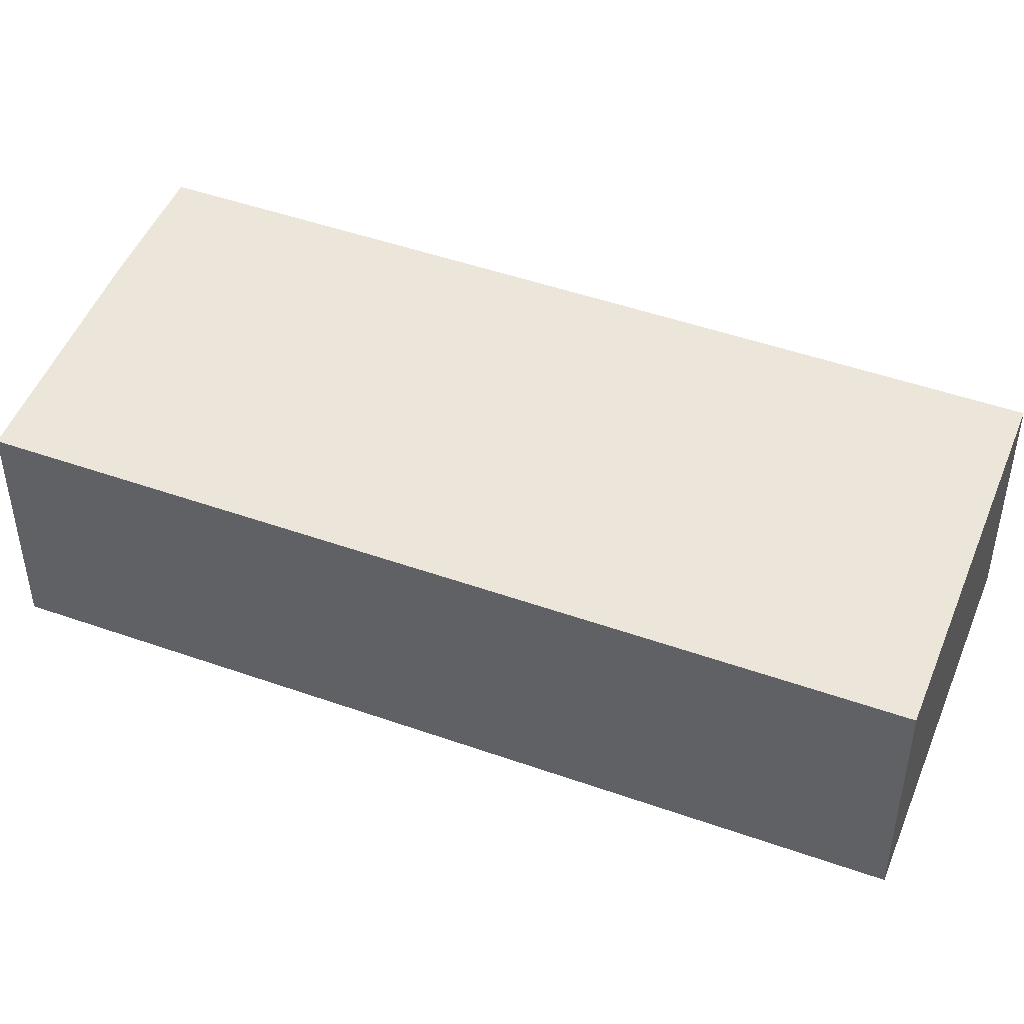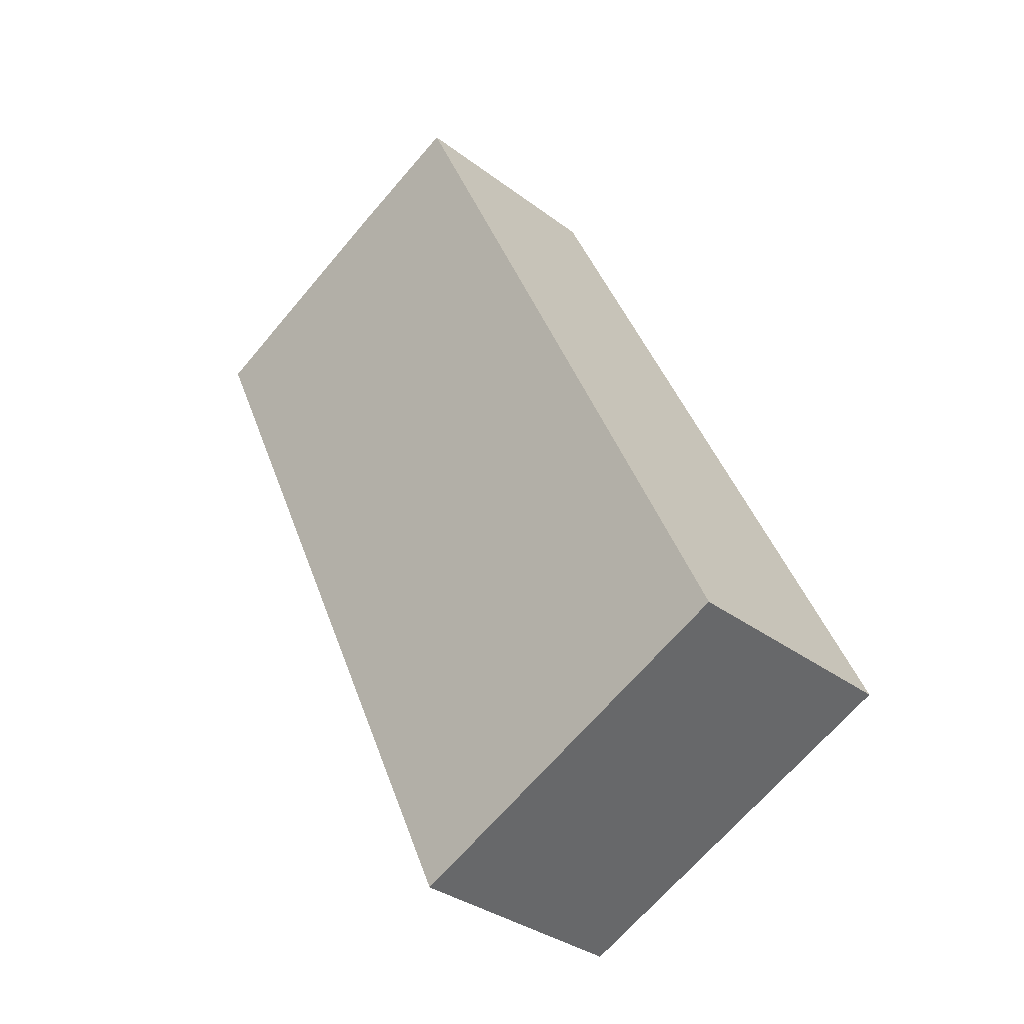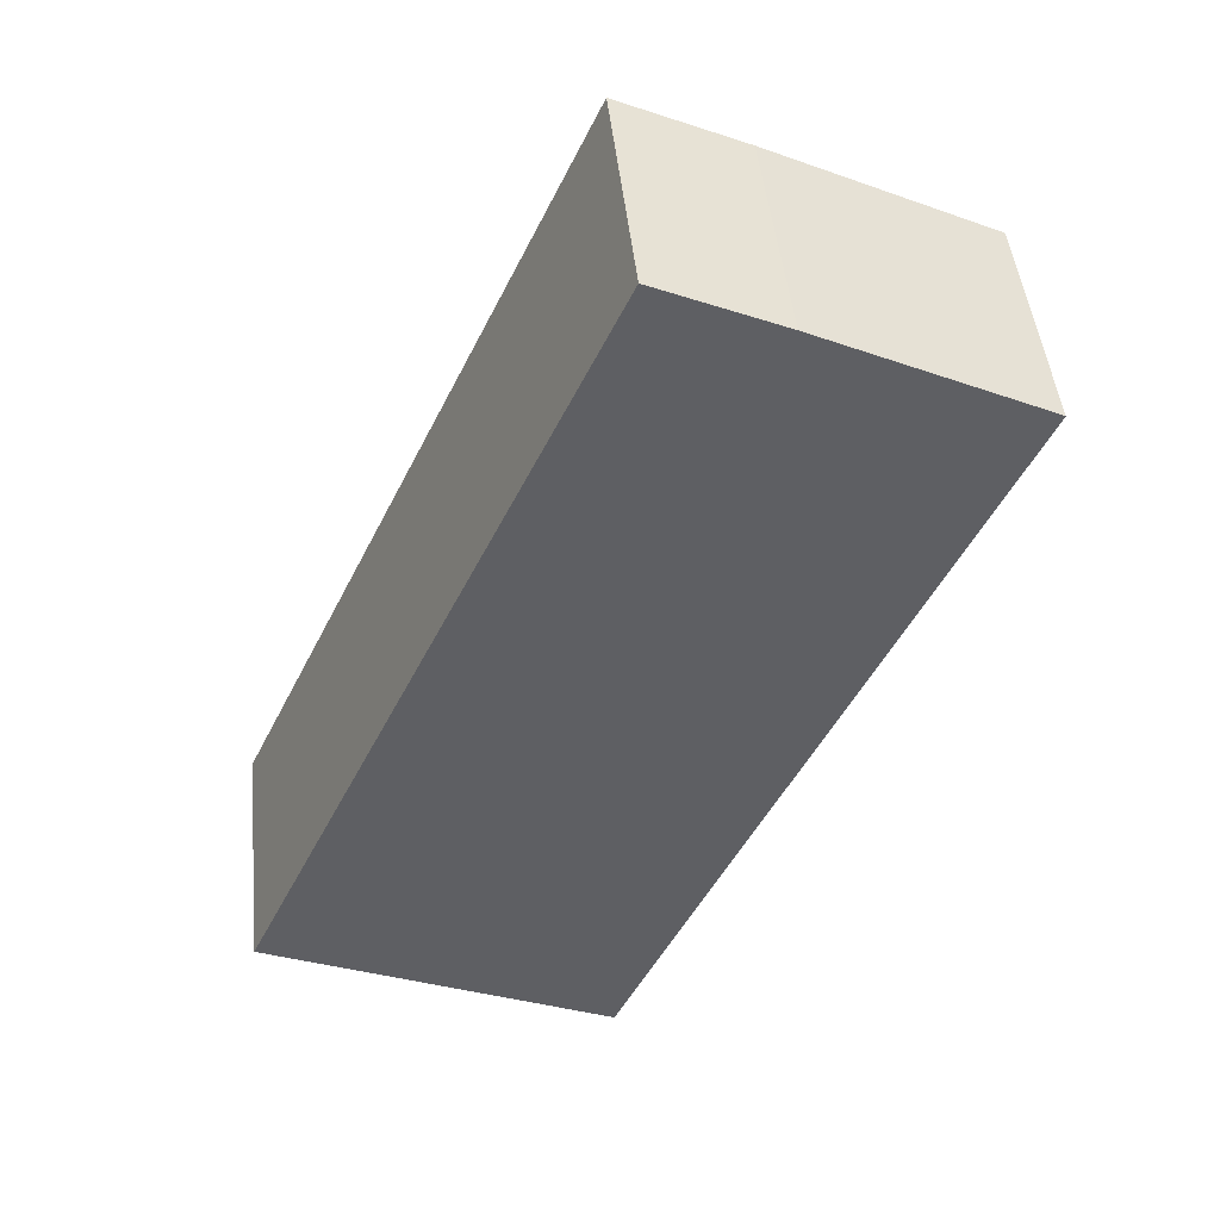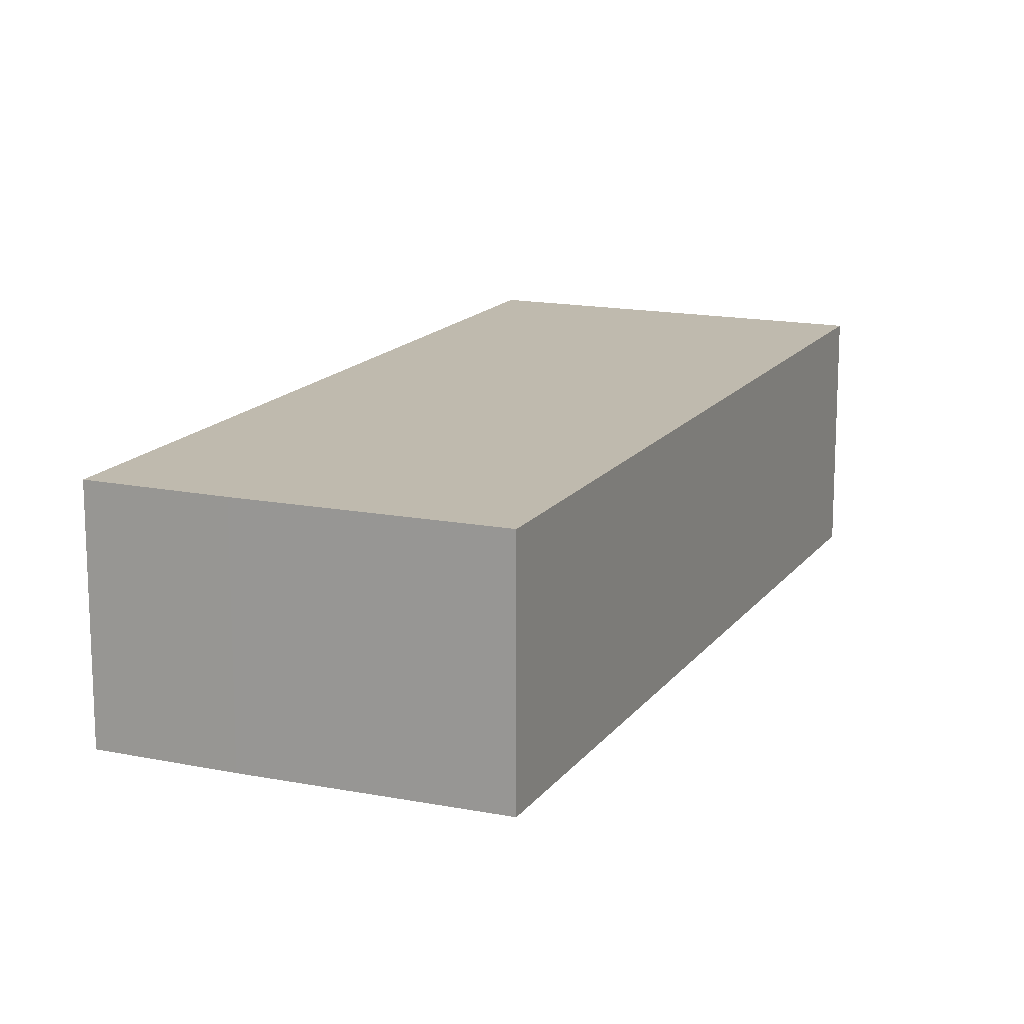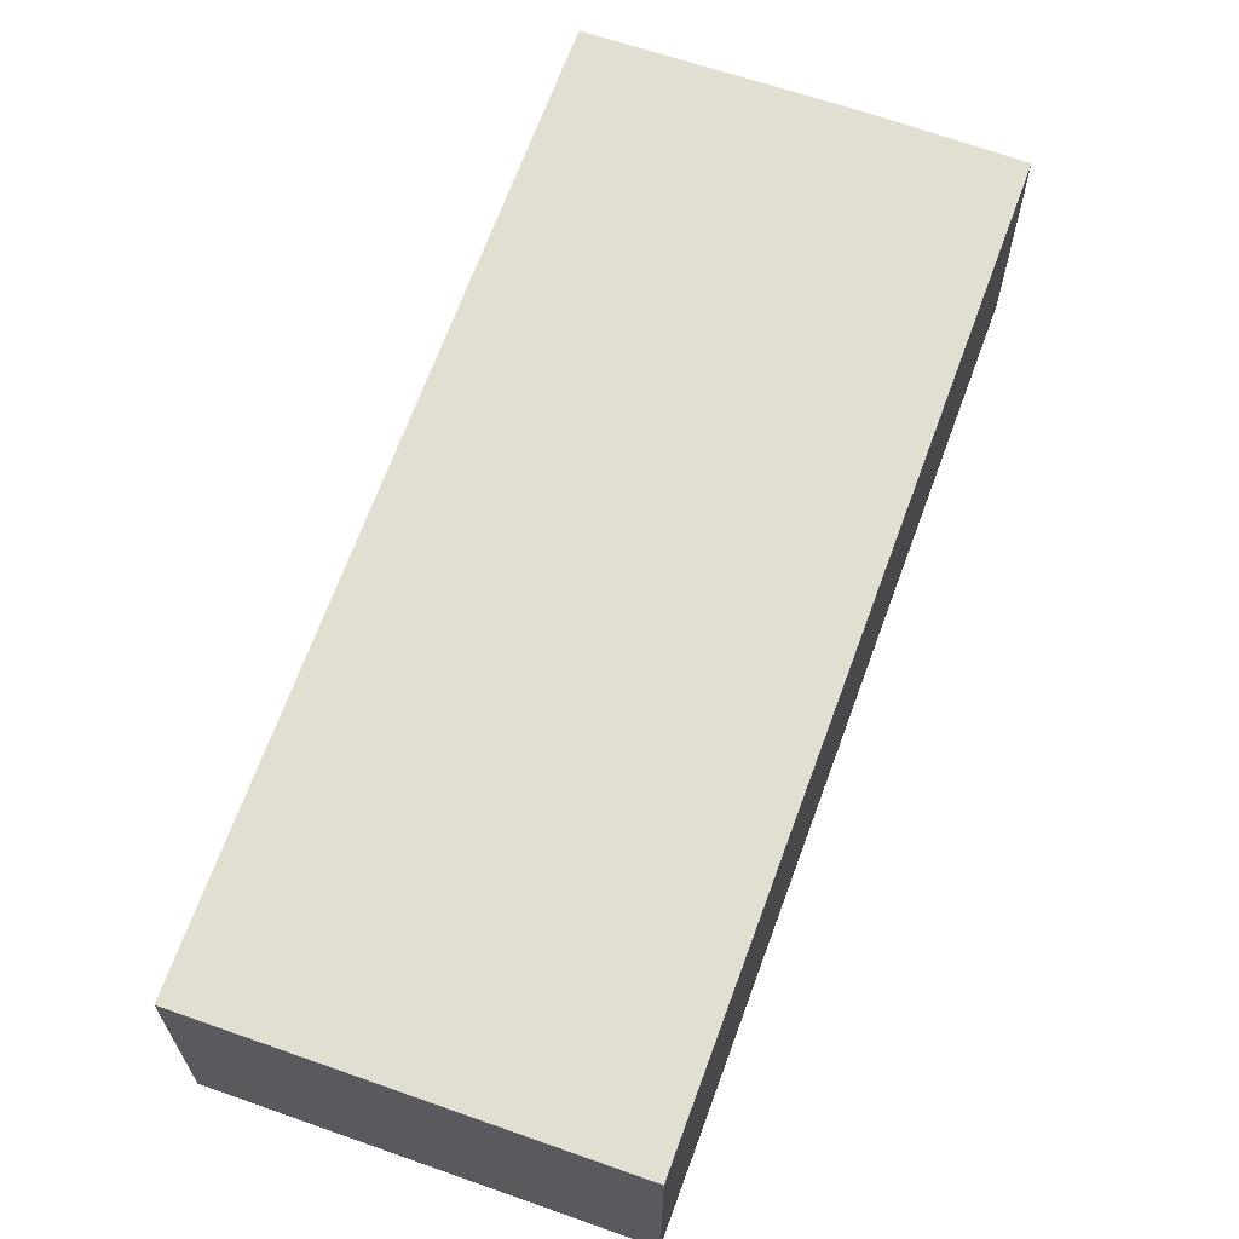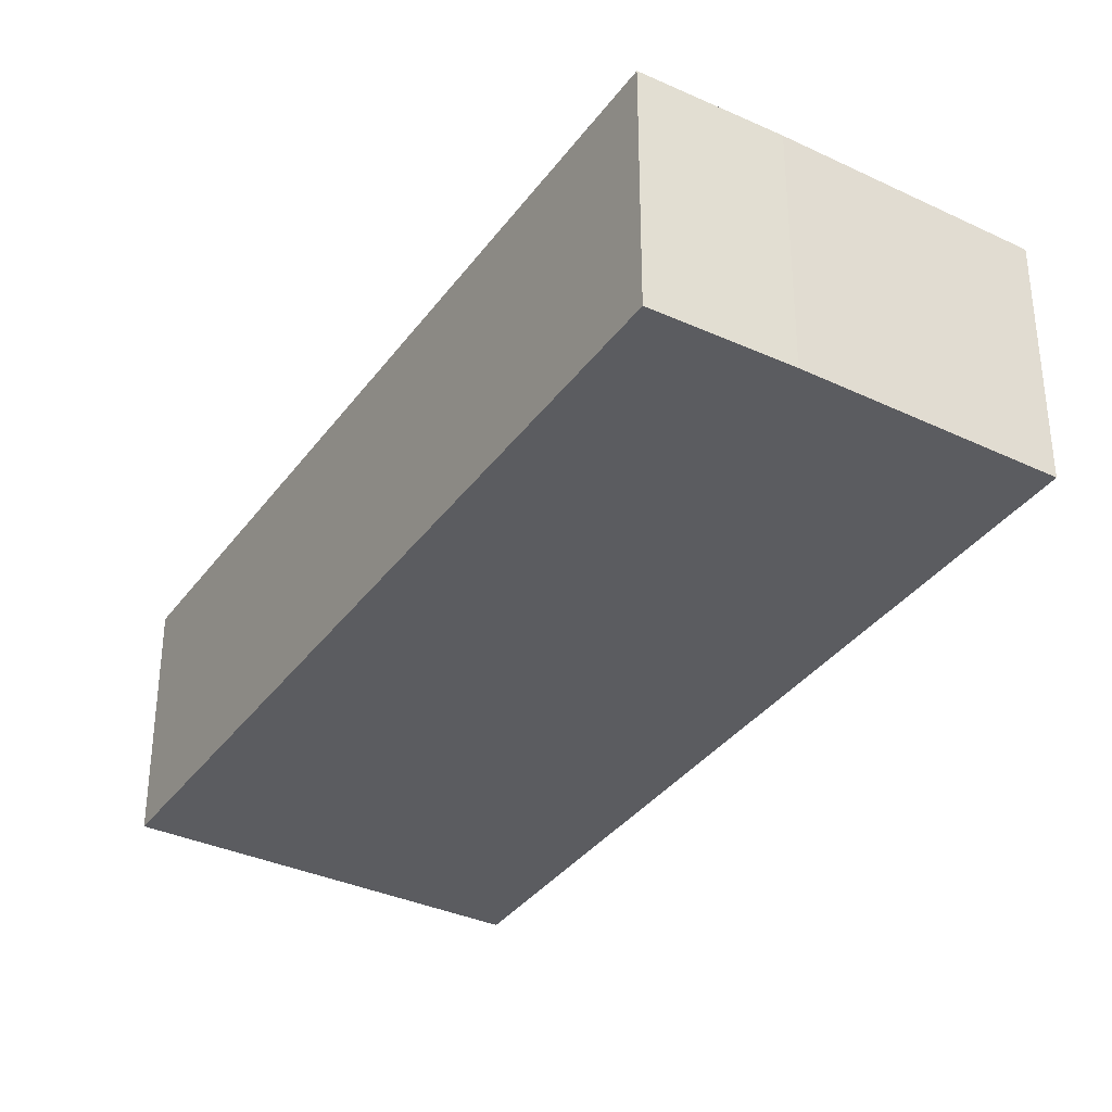
<metadata>
{"format":"obj","ext":"obj","renderer":"f3d","projection":"perspective","resolution":1024,"background":"white","views":[{"elev":47.7,"azim":136.4,"up":"+Y"},{"elev":-33.6,"azim":-135.8,"up":"+Z"},{"elev":46.7,"azim":-5.9,"up":"+Z"},{"elev":15.5,"azim":48.3,"up":"+Y"},{"elev":67.5,"azim":-135.3,"up":"+Y"},{"elev":-35.3,"azim":-6.3,"up":"+Y"}]}
</metadata>
<code>
v  3.755 2.541 -1.76
v  5.269 2.541 7.957
v  7.676 2.541 6.775
v  3.938 2.541 8.569
v  0.092 2.541 -0.043
v  0 2.541 1.556e-16
v  7.676 -4.148e-16 6.775
v  3.755 1.078e-16 -1.76
v  0.092 2.633e-18 -0.043
v  0 0 0
v  3.938 -5.247e-16 8.569
v  5.269 -4.872e-16 7.957
g defaultobject
f 1 2 3
f 2 1 4
f 4 1 5
f 4 5 6
f 7 1 3
f 1 7 8
f 8 5 1
f 5 8 9
f 5 9 6
f 6 9 10
f 10 4 6
f 4 10 11
f 12 3 2
f 3 12 7
f 11 2 4
f 2 11 12
f 9 11 10
f 11 9 8
f 11 8 7
f 11 7 12

</code>
